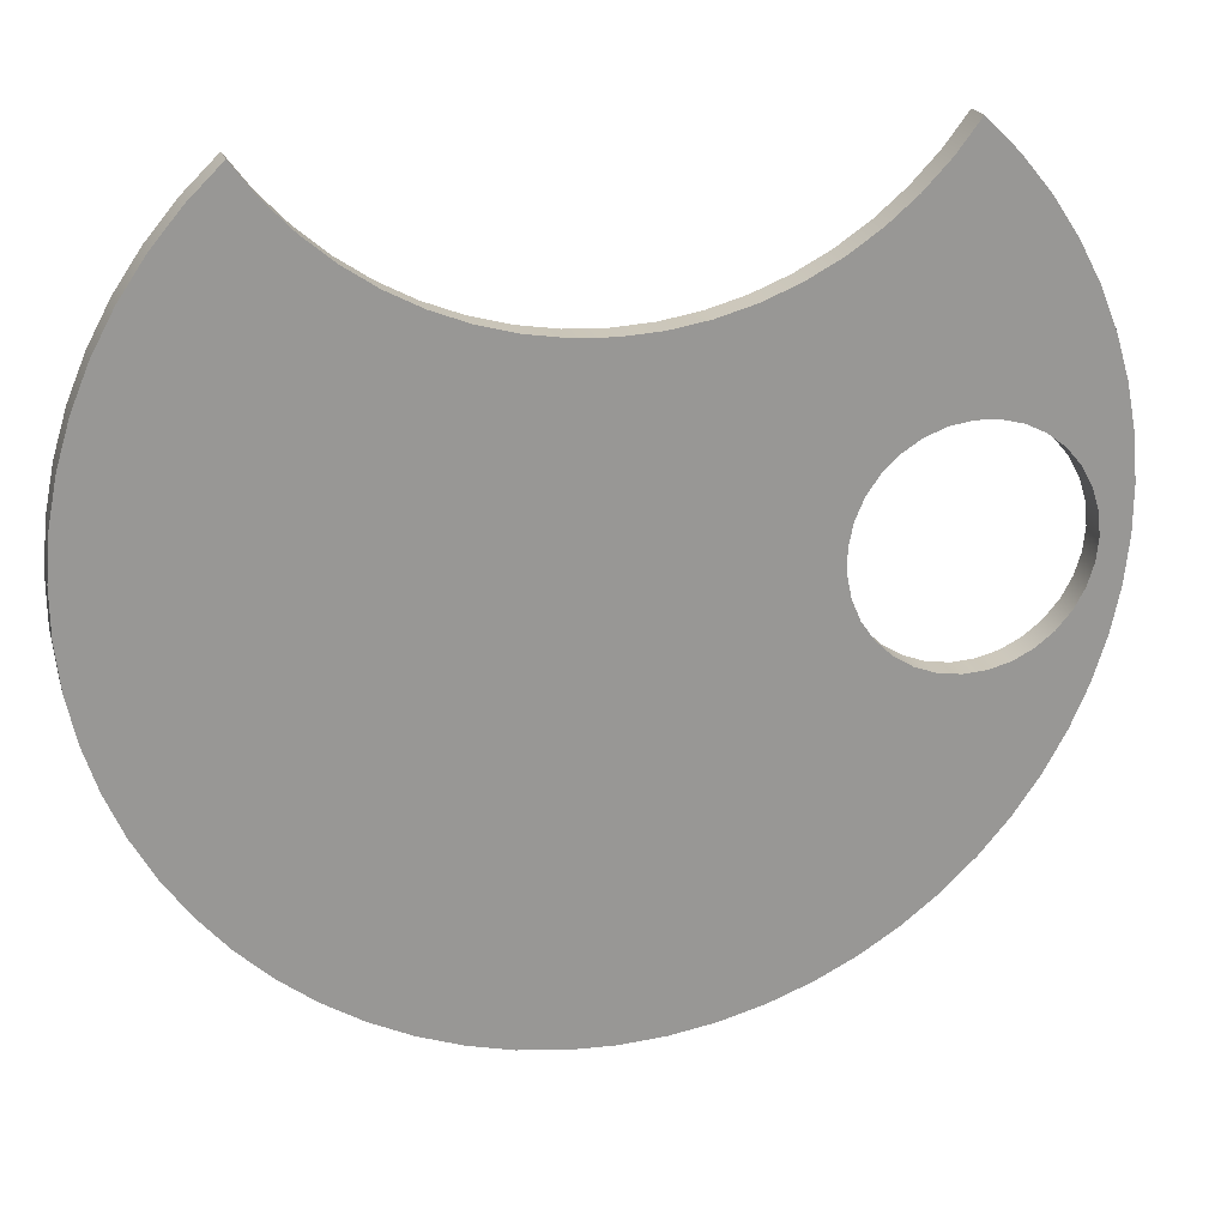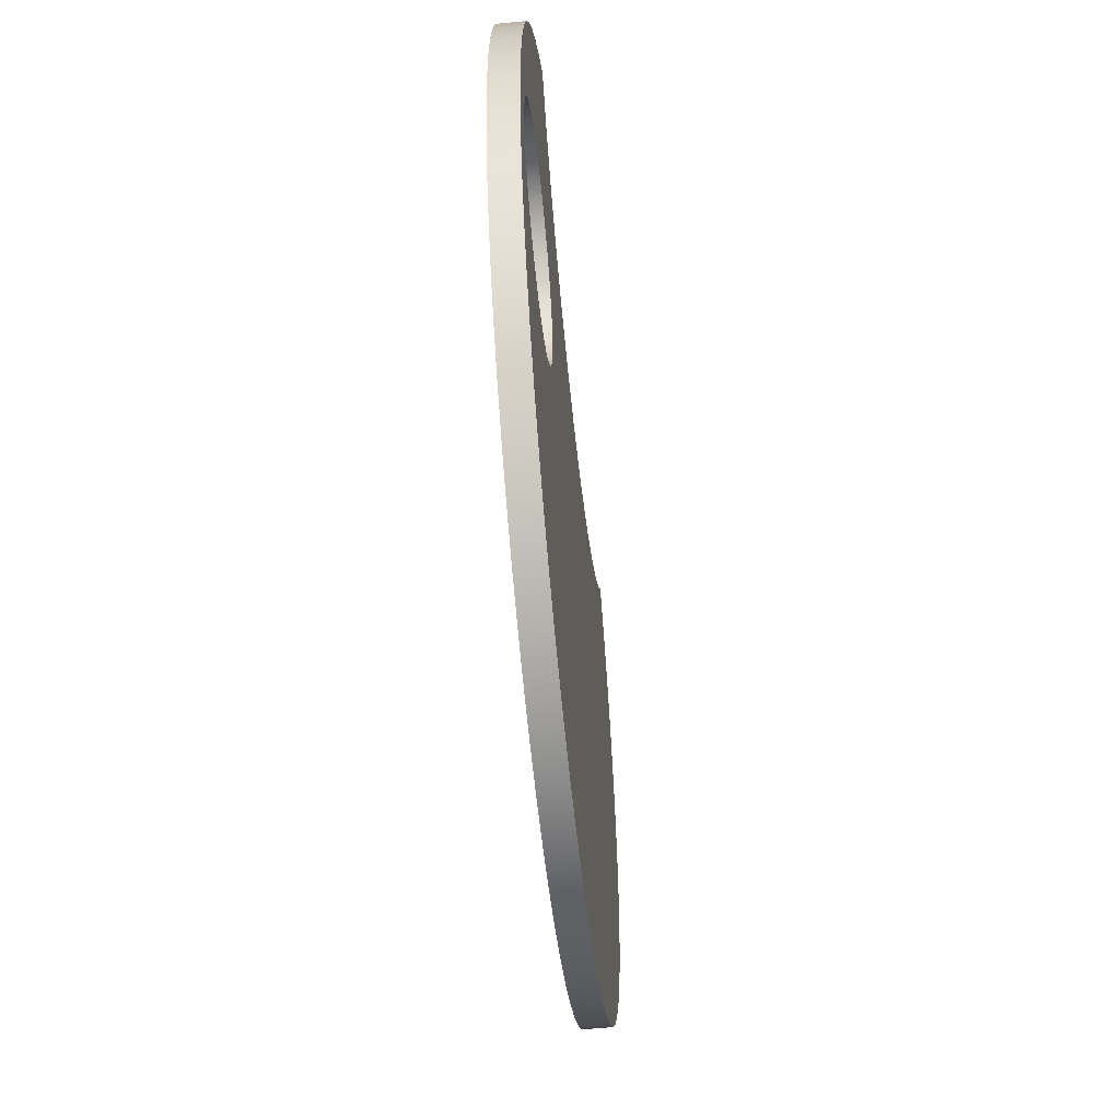
<metadata>
{"format":"obj","ext":"obj","renderer":"f3d","projection":"perspective","resolution":1024,"background":"white","views":[{"elev":21.6,"azim":-15.4,"up":"+Z"},{"elev":-56.8,"azim":95.8,"up":"+Z"}]}
</metadata>
<code>
v 11.85 0 -0.7217
v 11.79 0 -0.08262
v 11.6 0 0.5303
v 11.28 0 1.092
v 10.87 0 1.579
v 10.36 0 1.973
v 9.781 0 2.256
v 9.159 0 2.417
v 8.518 0 2.449
v 7.883 0 2.352
v 7.28 0 2.129
v 6.735 0 1.789
v 6.27 0 1.346
v 5.903 0 0.8191
v 5.649 0 0.2287
v 5.52 0 -0.4005
v 5.52 0 -1.043
v 5.649 0 -1.672
v 5.903 0 -2.263
v 6.27 0 -2.79
v 6.735 0 -3.232
v 7.28 0 -3.572
v 7.883 0 -3.795
v 8.518 0 -3.893
v 9.159 0 -3.86
v 9.781 0 -3.699
v 10.36 0 -3.416
v 10.87 0 -3.023
v 11.28 0 -2.536
v 11.6 0 -1.974
v 11.79 0 -1.361
v 11.85 0.762 -0.7217
v 11.79 0.762 -1.361
v 11.6 0.762 -1.974
v 11.28 0.762 -2.536
v 10.87 0.762 -3.023
v 10.36 0.762 -3.416
v 9.781 0.762 -3.699
v 9.159 0.762 -3.86
v 8.518 0.762 -3.893
v 7.883 0.762 -3.795
v 7.28 0.762 -3.572
v 6.735 0.762 -3.232
v 6.27 0.762 -2.79
v 5.903 0.762 -2.263
v 5.649 0.762 -1.672
v 5.52 0.762 -1.043
v 5.52 0.762 -0.4005
v 5.649 0.762 0.2287
v 5.903 0.762 0.8191
v 6.27 0.762 1.346
v 6.735 0.762 1.789
v 7.28 0.762 2.129
v 7.883 0.762 2.352
v 8.518 0.762 2.449
v 9.159 0.762 2.417
v 9.781 0.762 2.256
v 10.36 0.762 1.973
v 10.87 0.762 1.579
v 11.28 0.762 1.092
v 11.6 0.762 0.5303
v 11.79 0.762 -0.08262
v 11.85 0 -0.7217
v 11.85 0.762 -0.7217
v -8.4 0 9.525
v -7.734 0 8.652
v -6.978 0 7.855
v -6.14 0 7.145
v -5.23 0 6.53
v -4.26 0 6.016
v -3.239 0 5.61
v -2.181 0 5.317
v -1.097 0 5.139
v -6.221e-16 0 5.08
v 1.097 0 5.139
v 2.181 0 5.317
v 3.239 0 5.61
v 4.26 0 6.016
v 5.23 0 6.53
v 6.14 0 7.145
v 6.978 0 7.855
v 7.734 0 8.652
v 8.4 0 9.525
v 8.4 0.762 9.525
v 7.734 0.762 8.652
v 6.978 0.762 7.855
v 6.14 0.762 7.145
v 5.23 0.762 6.53
v 4.26 0.762 6.016
v 3.239 0.762 5.61
v 2.181 0.762 5.317
v 1.097 0.762 5.139
v -6.221e-16 0.762 5.08
v -1.097 0.762 5.139
v -2.181 0.762 5.317
v -3.239 0.762 5.61
v -4.26 0.762 6.016
v -5.23 0.762 6.53
v -6.14 0.762 7.145
v -6.978 0.762 7.855
v -7.734 0.762 8.652
v -8.4 0.762 9.525
v 11.85 0 -0.7217
v 11.79 0 -1.361
v 11.6 0 -1.974
v 11.28 0 -2.536
v 10.87 0 -3.023
v 10.36 0 -3.416
v 9.781 0 -3.699
v 9.159 0 -3.86
v 8.518 0 -3.893
v 7.883 0 -3.795
v 7.28 0 -3.572
v 6.735 0 -3.232
v 6.27 0 -2.79
v 5.903 0 -2.263
v 5.649 0 -1.672
v 5.52 0 -1.043
v 5.52 0 -0.4005
v 5.649 0 0.2287
v 5.903 0 0.8191
v 6.27 0 1.346
v 6.735 0 1.789
v 7.28 0 2.129
v 7.883 0 2.352
v 8.518 0 2.449
v 9.159 0 2.417
v 9.781 0 2.256
v 10.36 0 1.973
v 10.87 0 1.579
v 11.28 0 1.092
v 11.6 0 0.5303
v 11.79 0 -0.08262
v 8.4 0 9.525
v 7.734 0 8.652
v 6.978 0 7.855
v 6.14 0 7.145
v 5.23 0 6.53
v 4.26 0 6.016
v 3.239 0 5.61
v 2.181 0 5.317
v 1.097 0 5.139
v -6.221e-16 0 5.08
v -1.097 0 5.139
v -2.181 0 5.317
v -3.239 0 5.61
v -4.26 0 6.016
v -5.23 0 6.53
v -6.14 0 7.145
v -6.978 0 7.855
v -7.734 0 8.652
v -8.4 0 9.525
v -9.316 0 8.631
v -10.14 0 7.65
v -10.86 0 6.592
v -11.46 0 5.466
v -11.96 0 4.285
v -12.33 0 3.06
v -12.57 0 1.804
v -12.69 0 0.5304
v -12.68 0 -0.749
v -12.54 0 -2.021
v -12.27 0 -3.272
v -11.88 0 -4.49
v -11.37 0 -5.663
v -10.74 0 -6.778
v -10 0 -7.824
v -9.166 0 -8.791
v -8.235 0 -9.668
v -7.22 0 -10.45
v -6.132 0 -11.12
v -4.982 0 -11.68
v -3.782 0 -12.12
v -2.543 0 -12.44
v -1.278 0 -12.64
v -2.333e-15 0 -12.7
v 1.278 0 -12.64
v 2.543 0 -12.44
v 3.782 0 -12.12
v 4.982 0 -11.68
v 6.132 0 -11.12
v 7.22 0 -10.45
v 8.235 0 -9.668
v 9.166 0 -8.791
v 10 0 -7.824
v 10.74 0 -6.778
v 11.37 0 -5.663
v 11.88 0 -4.49
v 12.27 0 -3.272
v 12.54 0 -2.021
v 12.68 0 -0.749
v 12.69 0 0.5304
v 12.57 0 1.804
v 12.33 0 3.06
v 11.96 0 4.285
v 11.46 0 5.466
v 10.86 0 6.592
v 10.14 0 7.65
v 9.316 0 8.631
v 8.4 0.762 9.525
v 8.4 0 9.525
v 9.316 0 8.631
v 10.14 0 7.65
v 10.86 0 6.592
v 11.46 0 5.466
v 11.96 0 4.285
v 12.33 0 3.06
v 12.57 0 1.804
v 12.69 0 0.5304
v 12.68 0 -0.749
v 12.54 0 -2.021
v 12.27 0 -3.272
v 11.88 0 -4.49
v 11.37 0 -5.663
v 10.74 0 -6.778
v 10 0 -7.824
v 9.166 0 -8.791
v 8.235 0 -9.668
v 7.22 0 -10.45
v 6.132 0 -11.12
v 4.982 0 -11.68
v 3.782 0 -12.12
v 2.543 0 -12.44
v 1.278 0 -12.64
v -2.333e-15 0 -12.7
v -1.278 0 -12.64
v -2.543 0 -12.44
v -3.782 0 -12.12
v -4.982 0 -11.68
v -6.132 0 -11.12
v -7.22 0 -10.45
v -8.235 0 -9.668
v -9.166 0 -8.791
v -10 0 -7.824
v -10.74 0 -6.778
v -11.37 0 -5.663
v -11.88 0 -4.49
v -12.27 0 -3.272
v -12.54 0 -2.021
v -12.68 0 -0.749
v -12.69 0 0.5304
v -12.57 0 1.804
v -12.33 0 3.06
v -11.96 0 4.285
v -11.46 0 5.466
v -10.86 0 6.592
v -10.14 0 7.65
v -9.316 0 8.631
v -8.4 0 9.525
v -8.4 0.762 9.525
v -9.316 0.762 8.631
v -10.14 0.762 7.65
v -10.86 0.762 6.592
v -11.46 0.762 5.466
v -11.96 0.762 4.285
v -12.33 0.762 3.06
v -12.57 0.762 1.804
v -12.69 0.762 0.5304
v -12.68 0.762 -0.749
v -12.54 0.762 -2.021
v -12.27 0.762 -3.272
v -11.88 0.762 -4.49
v -11.37 0.762 -5.663
v -10.74 0.762 -6.778
v -10 0.762 -7.824
v -9.166 0.762 -8.791
v -8.235 0.762 -9.668
v -7.22 0.762 -10.45
v -6.132 0.762 -11.12
v -4.982 0.762 -11.68
v -3.782 0.762 -12.12
v -2.543 0.762 -12.44
v -1.278 0.762 -12.64
v -2.333e-15 0.762 -12.7
v 1.278 0.762 -12.64
v 2.543 0.762 -12.44
v 3.782 0.762 -12.12
v 4.982 0.762 -11.68
v 6.132 0.762 -11.12
v 7.22 0.762 -10.45
v 8.235 0.762 -9.668
v 9.166 0.762 -8.791
v 10 0.762 -7.824
v 10.74 0.762 -6.778
v 11.37 0.762 -5.663
v 11.88 0.762 -4.49
v 12.27 0.762 -3.272
v 12.54 0.762 -2.021
v 12.68 0.762 -0.749
v 12.69 0.762 0.5304
v 12.57 0.762 1.804
v 12.33 0.762 3.06
v 11.96 0.762 4.285
v 11.46 0.762 5.466
v 10.86 0.762 6.592
v 10.14 0.762 7.65
v 9.316 0.762 8.631
v 3.81 0.762 -7.62
v 3.745 0.762 -6.92
v 3.553 0.762 -6.244
v 3.239 0.762 -5.614
v 2.816 0.762 -5.053
v 2.296 0.762 -4.58
v 1.698 0.762 -4.209
v 1.043 0.762 -3.955
v 0.3515 0.762 -3.826
v -0.3515 0.762 -3.826
v -1.043 0.762 -3.955
v -1.698 0.762 -4.209
v -2.296 0.762 -4.58
v -2.816 0.762 -5.053
v -3.239 0.762 -5.614
v -3.553 0.762 -6.244
v -3.745 0.762 -6.92
v -3.81 0.762 -7.62
v -3.745 0.762 -8.32
v -3.553 0.762 -8.996
v -3.239 0.762 -9.626
v -2.816 0.762 -10.19
v -2.296 0.762 -10.66
v -1.698 0.762 -11.03
v -1.043 0.762 -11.28
v -0.3515 0.762 -11.41
v 0.3515 0.762 -11.41
v 1.043 0.762 -11.28
v 1.698 0.762 -11.03
v 2.296 0.762 -10.66
v 2.816 0.762 -10.19
v 3.239 0.762 -9.626
v 3.553 0.762 -8.996
v 3.745 0.762 -8.32
v 3.81 0.762 -7.62
v 3.745 0.762 -8.32
v 3.553 0.762 -8.996
v 3.239 0.762 -9.626
v 2.816 0.762 -10.19
v 2.296 0.762 -10.66
v 1.698 0.762 -11.03
v 1.043 0.762 -11.28
v 0.3515 0.762 -11.41
v -0.3515 0.762 -11.41
v -1.043 0.762 -11.28
v -1.698 0.762 -11.03
v -2.296 0.762 -10.66
v -2.816 0.762 -10.19
v -3.239 0.762 -9.626
v -3.553 0.762 -8.996
v -3.745 0.762 -8.32
v -3.81 0.762 -7.62
v -3.745 0.762 -6.92
v -3.553 0.762 -6.244
v -3.239 0.762 -5.614
v -2.816 0.762 -5.053
v -2.296 0.762 -4.58
v -1.698 0.762 -4.209
v -1.043 0.762 -3.955
v -0.3515 0.762 -3.826
v 0.3515 0.762 -3.826
v 1.043 0.762 -3.955
v 1.698 0.762 -4.209
v 2.296 0.762 -4.58
v 2.816 0.762 -5.053
v 3.239 0.762 -5.614
v 3.553 0.762 -6.244
v 3.745 0.762 -6.92
v 3.81 0.762 -7.62
v 3.81 0.762 -7.62
v 3.81 0.762 -7.62
v 3.745 0.762 -8.32
v 3.553 0.762 -8.996
v 3.239 0.762 -9.626
v 2.816 0.762 -10.19
v 2.296 0.762 -10.66
v 1.698 0.762 -11.03
v 1.043 0.762 -11.28
v 0.3515 0.762 -11.41
v -0.3515 0.762 -11.41
v -1.043 0.762 -11.28
v -1.698 0.762 -11.03
v -2.296 0.762 -10.66
v -2.816 0.762 -10.19
v -3.239 0.762 -9.626
v -3.553 0.762 -8.996
v -3.745 0.762 -8.32
v -3.81 0.762 -7.62
v -3.745 0.762 -6.92
v -3.553 0.762 -6.244
v -3.239 0.762 -5.614
v -2.816 0.762 -5.053
v -2.296 0.762 -4.58
v -1.698 0.762 -4.209
v -1.043 0.762 -3.955
v -0.3515 0.762 -3.826
v 0.3515 0.762 -3.826
v 1.043 0.762 -3.955
v 1.698 0.762 -4.209
v 2.296 0.762 -4.58
v 2.816 0.762 -5.053
v 3.239 0.762 -5.614
v 3.553 0.762 -6.244
v 3.745 0.762 -6.92
v 11.85 0.762 -0.7217
v 11.79 0.762 -0.08262
v 11.6 0.762 0.5303
v 11.28 0.762 1.092
v 10.87 0.762 1.579
v 10.36 0.762 1.973
v 9.781 0.762 2.256
v 9.159 0.762 2.417
v 8.518 0.762 2.449
v 7.883 0.762 2.352
v 7.28 0.762 2.129
v 6.735 0.762 1.789
v 6.27 0.762 1.346
v 5.903 0.762 0.8191
v 5.649 0.762 0.2287
v 5.52 0.762 -0.4005
v 5.52 0.762 -1.043
v 5.649 0.762 -1.672
v 5.903 0.762 -2.263
v 6.27 0.762 -2.79
v 6.735 0.762 -3.232
v 7.28 0.762 -3.572
v 7.883 0.762 -3.795
v 8.518 0.762 -3.893
v 9.159 0.762 -3.86
v 9.781 0.762 -3.699
v 10.36 0.762 -3.416
v 10.87 0.762 -3.023
v 11.28 0.762 -2.536
v 11.6 0.762 -1.974
v 11.79 0.762 -1.361
v -8.4 0.762 9.525
v -7.734 0.762 8.652
v -6.978 0.762 7.855
v -6.14 0.762 7.145
v -5.23 0.762 6.53
v -4.26 0.762 6.016
v -3.239 0.762 5.61
v -2.181 0.762 5.317
v -1.097 0.762 5.139
v -6.221e-16 0.762 5.08
v 1.097 0.762 5.139
v 2.181 0.762 5.317
v 3.239 0.762 5.61
v 4.26 0.762 6.016
v 5.23 0.762 6.53
v 6.14 0.762 7.145
v 6.978 0.762 7.855
v 7.734 0.762 8.652
v 8.4 0.762 9.525
v 9.316 0.762 8.631
v 10.14 0.762 7.65
v 10.86 0.762 6.592
v 11.46 0.762 5.466
v 11.96 0.762 4.285
v 12.33 0.762 3.06
v 12.57 0.762 1.804
v 12.69 0.762 0.5304
v 12.68 0.762 -0.749
v 12.54 0.762 -2.021
v 12.27 0.762 -3.272
v 11.88 0.762 -4.49
v 11.37 0.762 -5.663
v 10.74 0.762 -6.778
v 10 0.762 -7.824
v 9.166 0.762 -8.791
v 8.235 0.762 -9.668
v 7.22 0.762 -10.45
v 6.132 0.762 -11.12
v 4.982 0.762 -11.68
v 3.782 0.762 -12.12
v 2.543 0.762 -12.44
v 1.278 0.762 -12.64
v -2.333e-15 0.762 -12.7
v -1.278 0.762 -12.64
v -2.543 0.762 -12.44
v -3.782 0.762 -12.12
v -4.982 0.762 -11.68
v -6.132 0.762 -11.12
v -7.22 0.762 -10.45
v -8.235 0.762 -9.668
v -9.166 0.762 -8.791
v -10 0.762 -7.824
v -10.74 0.762 -6.778
v -11.37 0.762 -5.663
v -11.88 0.762 -4.49
v -12.27 0.762 -3.272
v -12.54 0.762 -2.021
v -12.68 0.762 -0.749
v -12.69 0.762 0.5304
v -12.57 0.762 1.804
v -12.33 0.762 3.06
v -11.96 0.762 4.285
v -11.46 0.762 5.466
v -10.86 0.762 6.592
v -10.14 0.762 7.65
v -9.316 0.762 8.631
v 3.81 0.762 -7.62
v 3.745 0.762 -6.92
v 3.553 0.762 -6.244
v 3.239 0.762 -5.614
v 2.816 0.762 -5.053
v 2.296 0.762 -4.58
v 1.698 0.762 -4.209
v 1.043 0.762 -3.955
v 0.3515 0.762 -3.826
v -0.3515 0.762 -3.826
v -1.043 0.762 -3.955
v -1.698 0.762 -4.209
v -2.296 0.762 -4.58
v -2.816 0.762 -5.053
v -3.239 0.762 -5.614
v -3.553 0.762 -6.244
v -3.745 0.762 -6.92
v -3.81 0.762 -7.62
v -3.745 0.762 -8.32
v -3.553 0.762 -8.996
v -3.239 0.762 -9.626
v -2.816 0.762 -10.19
v -2.296 0.762 -10.66
v -1.698 0.762 -11.03
v -1.043 0.762 -11.28
v -0.3515 0.762 -11.41
v 0.3515 0.762 -11.41
v 1.043 0.762 -11.28
v 1.698 0.762 -11.03
v 2.296 0.762 -10.66
v 2.816 0.762 -10.19
v 3.239 0.762 -9.626
v 3.553 0.762 -8.996
v 3.745 0.762 -8.32
g 313872a4-e2bd-11ea-b7d0-54bf646e7e1f
f 2 62 1
f 1 62 64
f 63 32 31
f 31 32 33
f 31 33 30
f 30 33 34
f 30 34 29
f 29 34 35
f 29 35 28
f 28 35 36
f 28 36 27
f 27 36 37
f 27 37 26
f 26 37 38
f 26 38 25
f 25 38 39
f 25 39 24
f 24 39 40
f 24 40 23
f 23 40 41
f 23 41 22
f 22 41 42
f 22 42 21
f 21 42 43
f 21 43 20
f 20 43 44
f 20 44 19
f 19 44 45
f 19 45 18
f 18 45 46
f 18 46 17
f 17 46 47
f 17 47 16
f 16 47 48
f 16 48 15
f 15 48 49
f 15 49 14
f 14 49 50
f 14 50 13
f 13 50 51
f 13 51 12
f 12 51 52
f 12 52 11
f 11 52 53
f 11 53 10
f 10 53 54
f 10 54 9
f 9 54 55
f 9 55 8
f 8 55 56
f 8 56 7
f 7 56 57
f 7 57 6
f 6 57 58
f 6 58 5
f 5 58 59
f 5 59 4
f 4 59 60
f 4 60 3
f 3 60 61
f 3 61 2
f 2 61 62
g 30ed9cf8-e2bd-11ea-a19b-54bf646e7e1f
f 102 65 101
f 101 65 66
f 101 66 67
f 101 67 100
f 100 67 68
f 100 68 99
f 99 68 69
f 99 69 98
f 98 69 70
f 98 70 97
f 97 70 71
f 97 71 96
f 96 71 72
f 96 72 95
f 95 72 73
f 95 73 94
f 94 73 74
f 94 74 93
f 93 74 75
f 93 75 92
f 92 75 76
f 92 76 91
f 91 76 77
f 91 77 90
f 90 77 78
f 90 78 89
f 89 78 79
f 89 79 88
f 88 79 80
f 88 80 87
f 87 80 81
f 87 81 86
f 86 81 82
f 86 82 85
f 85 82 84
f 84 82 83
g 3065b052-e2bd-11ea-babd-54bf646e7e1f
f 133 103 191
f 191 103 104
f 191 104 190
f 190 104 105
f 190 105 106
f 190 106 189
f 189 106 107
f 189 107 188
f 188 107 108
f 188 108 109
f 188 109 187
f 187 109 110
f 187 110 186
f 186 110 111
f 186 111 185
f 185 111 112
f 185 112 184
f 184 112 113
f 184 113 183
f 183 113 182
f 182 113 114
f 182 114 181
f 181 114 180
f 180 114 179
f 179 114 115
f 179 115 178
f 178 115 177
f 177 115 176
f 176 115 175
f 175 115 116
f 175 116 174
f 174 116 173
f 173 116 172
f 172 116 171
f 171 116 170
f 170 116 117
f 170 117 169
f 169 117 168
f 168 117 167
f 167 117 166
f 166 117 165
f 165 117 118
f 165 118 144
f 144 118 119
f 144 119 143
f 143 119 120
f 143 120 142
f 142 120 121
f 142 121 141
f 141 121 122
f 141 122 140
f 140 122 123
f 140 123 139
f 139 123 124
f 139 124 138
f 138 124 125
f 138 125 137
f 137 125 126
f 137 126 197
f 197 126 196
f 196 126 127
f 196 127 195
f 195 127 128
f 195 128 194
f 194 128 129
f 194 129 130
f 194 130 193
f 193 130 131
f 193 131 132
f 193 132 192
f 192 132 133
f 192 133 191
f 134 135 199
f 199 135 198
f 198 135 136
f 198 136 197
f 197 136 137
f 144 145 165
f 165 145 164
f 164 145 163
f 163 145 162
f 162 145 146
f 162 146 161
f 161 146 160
f 160 146 159
f 159 146 147
f 159 147 158
f 158 147 148
f 158 148 157
f 157 148 156
f 156 148 149
f 156 149 155
f 155 149 150
f 155 150 154
f 154 150 151
f 154 151 153
f 153 151 152
g 30642954-e2bd-11ea-b356-54bf646e7e1f
f 200 201 297
f 297 201 202
f 297 202 296
f 296 202 203
f 296 203 295
f 295 203 204
f 295 204 294
f 294 204 205
f 294 205 293
f 293 205 206
f 293 206 292
f 292 206 207
f 292 207 291
f 291 207 208
f 291 208 290
f 290 208 209
f 290 209 289
f 289 209 210
f 289 210 288
f 288 210 211
f 288 211 287
f 287 211 212
f 287 212 286
f 286 212 213
f 286 213 285
f 285 213 214
f 285 214 284
f 284 214 215
f 284 215 283
f 283 215 216
f 283 216 282
f 282 216 217
f 282 217 281
f 281 217 218
f 281 218 280
f 280 218 219
f 280 219 279
f 279 219 220
f 279 220 278
f 278 220 221
f 278 221 277
f 277 221 222
f 277 222 276
f 276 222 223
f 276 223 275
f 275 223 224
f 275 224 274
f 274 224 225
f 274 225 273
f 273 225 226
f 273 226 272
f 272 226 227
f 272 227 271
f 271 227 228
f 271 228 270
f 270 228 229
f 270 229 269
f 269 229 230
f 269 230 268
f 268 230 231
f 268 231 267
f 267 231 232
f 267 232 266
f 266 232 233
f 266 233 265
f 265 233 234
f 265 234 264
f 264 234 235
f 264 235 263
f 263 235 236
f 263 236 262
f 262 236 237
f 262 237 261
f 261 237 238
f 261 238 260
f 260 238 239
f 260 239 259
f 259 239 240
f 259 240 258
f 258 240 241
f 258 241 257
f 257 241 242
f 257 242 256
f 256 242 243
f 256 243 255
f 255 243 244
f 255 244 254
f 254 244 245
f 254 245 253
f 253 245 246
f 253 246 252
f 252 246 247
f 252 247 251
f 251 247 248
f 251 248 250
f 250 248 249
g 30a363c6-e2bd-11ea-a80d-54bf646e7e1f
f 299 365 298
f 298 365 366
f 367 332 331
f 331 332 333
f 331 333 330
f 330 333 334
f 330 334 329
f 329 334 335
f 329 335 328
f 328 335 336
f 328 336 327
f 327 336 337
f 327 337 326
f 326 337 338
f 326 338 325
f 325 338 339
f 325 339 324
f 324 339 340
f 324 340 323
f 323 340 341
f 323 341 322
f 322 341 342
f 322 342 321
f 321 342 343
f 321 343 320
f 320 343 344
f 320 344 319
f 319 344 345
f 319 345 318
f 318 345 346
f 318 346 317
f 317 346 347
f 317 347 316
f 316 347 348
f 316 348 315
f 315 348 349
f 315 349 314
f 314 349 350
f 314 350 313
f 313 350 351
f 313 351 312
f 312 351 352
f 312 352 311
f 311 352 353
f 311 353 310
f 310 353 354
f 310 354 309
f 309 354 355
f 309 355 308
f 308 355 356
f 308 356 307
f 307 356 357
f 307 357 306
f 306 357 358
f 306 358 305
f 305 358 359
f 305 359 304
f 304 359 360
f 304 360 303
f 303 360 361
f 303 361 302
f 302 361 362
f 302 362 301
f 301 362 363
f 301 363 300
f 300 363 364
f 300 364 299
f 299 364 365
g 30a47564-e2bd-11ea-97c6-54bf646e7e1f
f 369 384 368
f 368 384 385
f 368 385 401
f 401 385 386
f 401 386 400
f 400 386 387
f 400 387 399
f 399 387 388
f 399 388 398
f 398 388 389
f 398 389 397
f 397 389 390
f 397 390 396
f 396 390 391
f 396 391 395
f 395 391 392
f 395 392 394
f 394 392 393
f 384 369 383
f 383 369 370
f 383 370 382
f 382 370 371
f 382 371 381
f 381 371 372
f 381 372 380
f 380 372 373
f 380 373 379
f 379 373 374
f 379 374 378
f 378 374 375
f 378 375 377
f 377 375 376
g 3064ecd8-e2bd-11ea-a391-54bf646e7e1f
f 432 402 460
f 460 402 403
f 460 403 459
f 459 403 404
f 459 404 458
f 458 404 405
f 458 405 406
f 458 406 457
f 457 406 407
f 457 407 408
f 457 408 456
f 456 408 409
f 456 409 455
f 455 409 410
f 455 410 454
f 454 410 448
f 454 448 449
f 410 411 448
f 448 411 447
f 447 411 412
f 447 412 446
f 446 412 413
f 446 413 445
f 445 413 414
f 445 414 444
f 444 414 415
f 444 415 443
f 443 415 416
f 443 416 442
f 442 416 417
f 442 417 507
f 507 417 506
f 506 417 418
f 506 418 505
f 505 418 419
f 505 419 504
f 504 419 420
f 504 420 503
f 503 420 421
f 503 421 502
f 502 421 422
f 502 422 501
f 501 422 423
f 501 423 500
f 500 423 424
f 500 424 466
f 466 424 425
f 466 425 465
f 465 425 426
f 465 426 464
f 464 426 427
f 464 427 463
f 463 427 428
f 463 428 429
f 463 429 462
f 462 429 430
f 462 430 461
f 461 430 431
f 461 431 432
f 461 432 460
f 433 434 498
f 498 434 497
f 497 434 435
f 497 435 496
f 496 435 436
f 496 436 495
f 495 436 437
f 495 437 494
f 494 437 493
f 493 437 438
f 493 438 492
f 492 438 439
f 492 439 491
f 491 439 511
f 491 511 490
f 490 511 489
f 489 511 512
f 489 512 488
f 488 512 487
f 487 512 513
f 487 513 486
f 486 513 514
f 486 514 485
f 485 514 484
f 484 514 515
f 484 515 483
f 483 515 516
f 483 516 482
f 482 516 517
f 482 517 481
f 481 517 518
f 481 518 480
f 480 518 519
f 480 519 479
f 479 519 520
f 479 520 478
f 478 520 521
f 478 521 477
f 477 521 522
f 477 522 476
f 476 522 523
f 476 523 524
f 511 439 510
f 510 439 440
f 510 440 509
f 509 440 441
f 509 441 508
f 508 441 442
f 508 442 507
f 454 449 453
f 453 449 450
f 453 450 452
f 452 450 451
f 466 467 500
f 500 467 499
f 499 467 468
f 499 468 532
f 532 468 469
f 532 469 531
f 531 469 470
f 531 470 530
f 530 470 471
f 530 471 529
f 529 471 472
f 529 472 528
f 528 472 473
f 528 473 527
f 527 473 474
f 527 474 526
f 526 474 525
f 525 474 475
f 525 475 524
f 524 475 476

</code>
